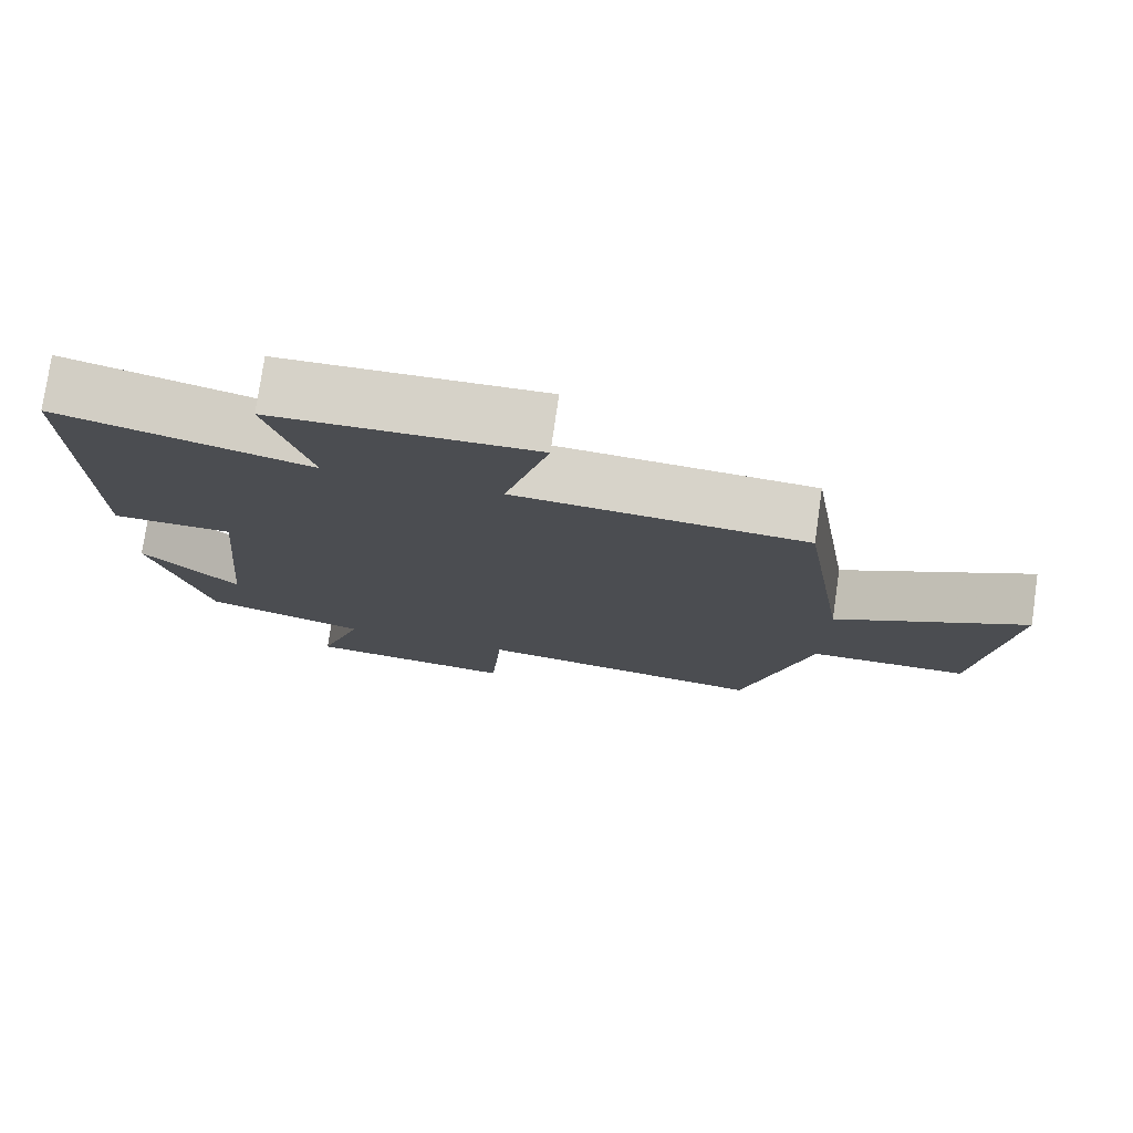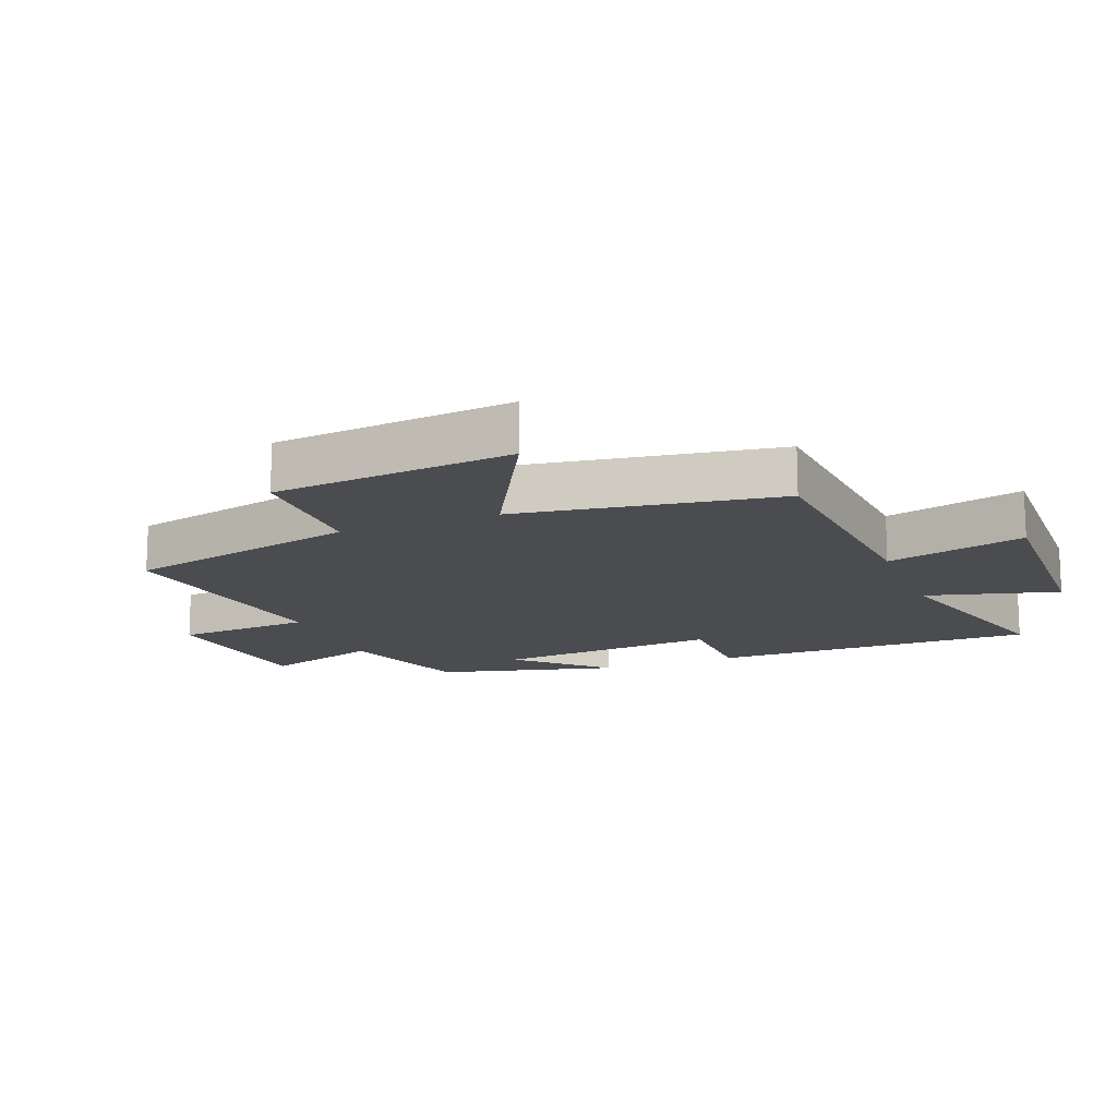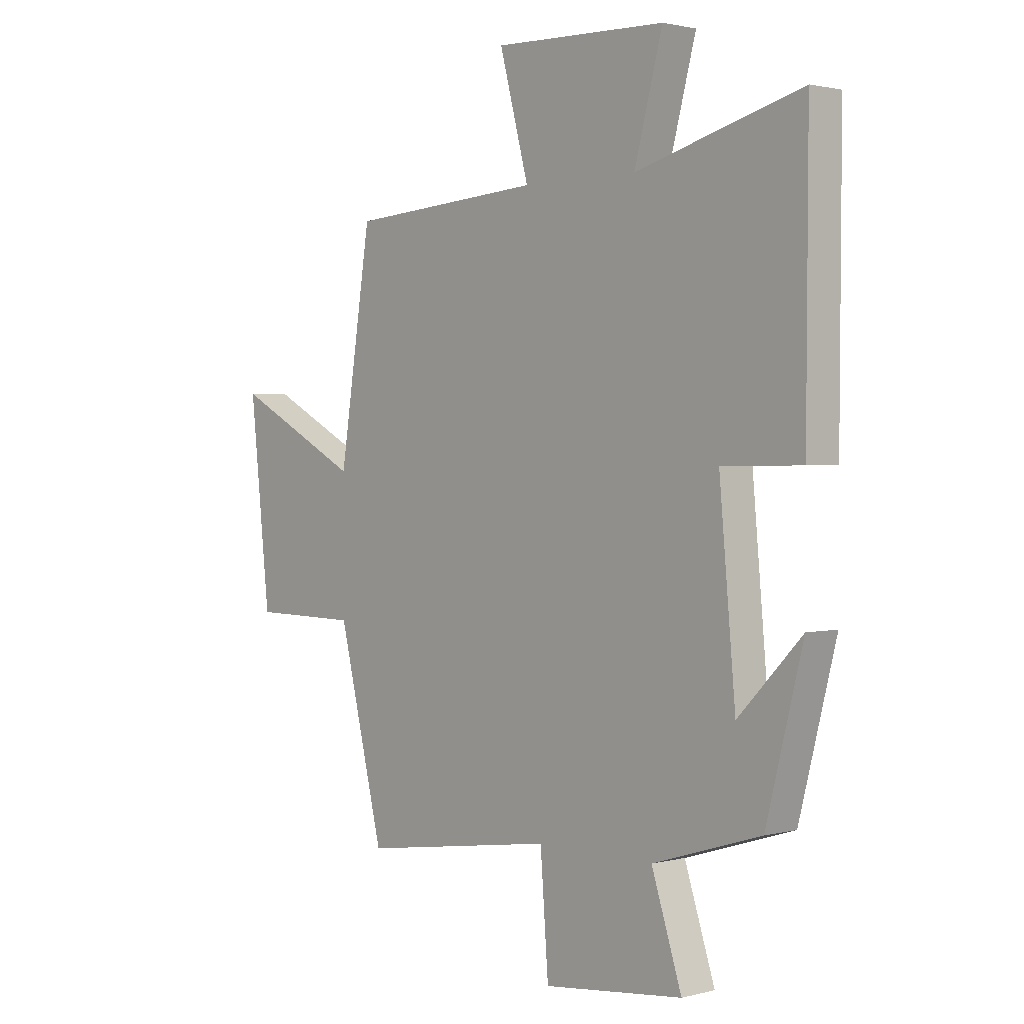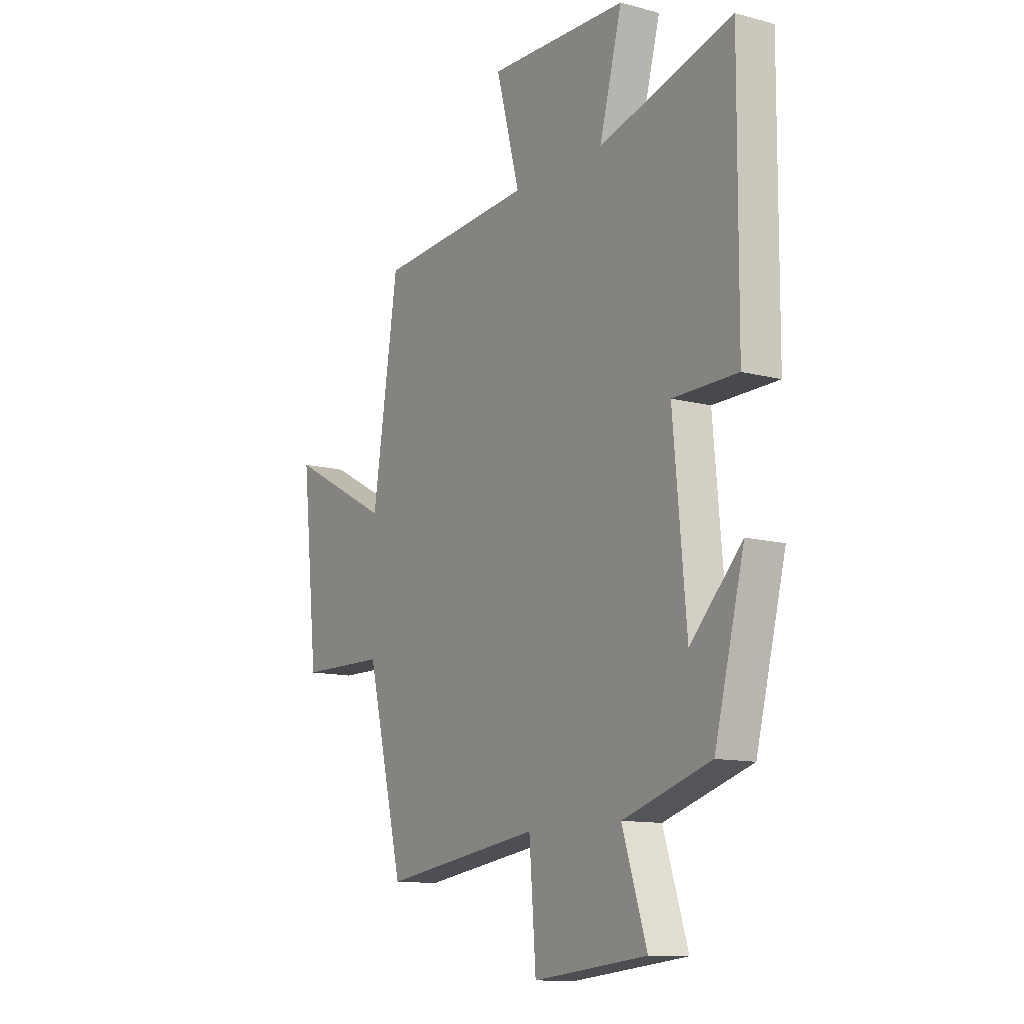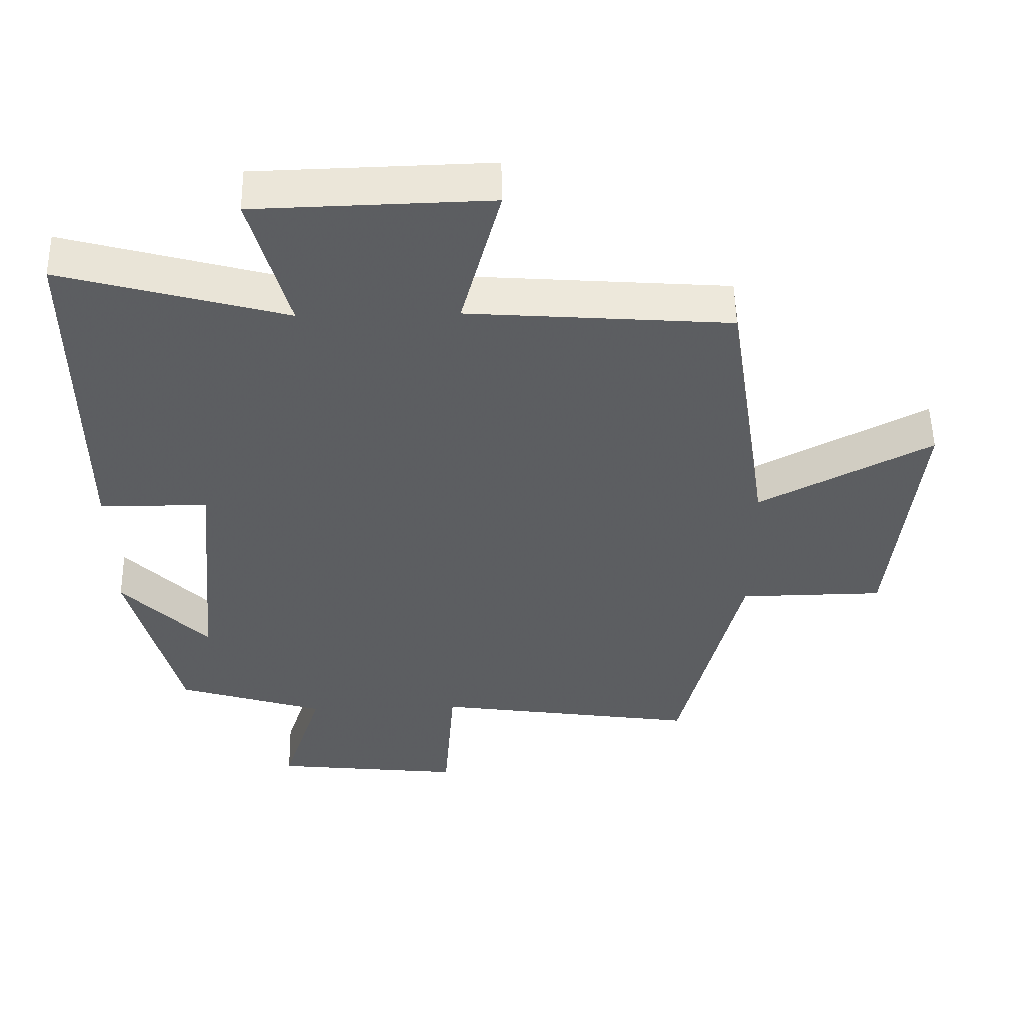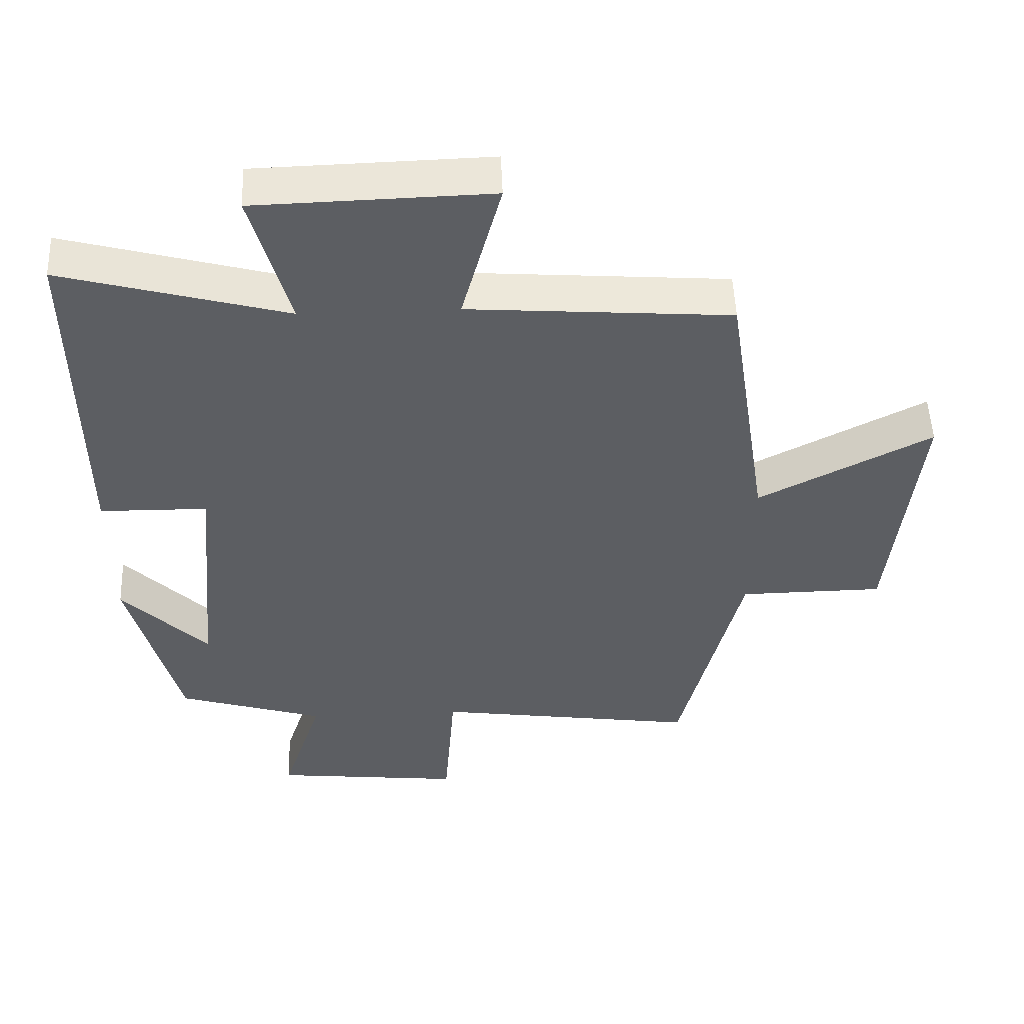
<metadata>
{"format":"obj","ext":"obj","renderer":"f3d","projection":"perspective","resolution":1024,"background":"white","views":[{"elev":77.0,"azim":-171.8,"up":"+Z"},{"elev":-14.8,"azim":-68.5,"up":"+Y"},{"elev":1.6,"azim":47.4,"up":"+Z"},{"elev":-11.9,"azim":57.5,"up":"+Z"},{"elev":52.6,"azim":178.9,"up":"+Z"},{"elev":51.6,"azim":177.8,"up":"+Z"}]}
</metadata>
<code>
v 0.427 0.07 -0.433
v 0.212 0.07 -0.5
v 0.272 0.07 -0.685
v -0.006 0.07 -0.715
v -0.022 0.07 -0.5
v -0.41 0.07 -0.556
v -0.5 0.07 -0.186
v -0.712 0.07 -0.183
v -0.752 0.07 0.195
v -0.5 0.07 0.062
v -0.437 0.07 0.472
v -0.053 0.07 0.5
v -0.111 0.07 0.718
v 0.231 0.07 0.708
v 0.175 0.07 0.5
v 0.503 0.07 0.59
v 0.5 0.07 0.078
v 0.342 0.07 0.076
v 0.374 0.07 -0.278
v 0.5 0.07 -0.148
v 0.427 0 -0.433
v 0.212 0 -0.5
v 0.272 0 -0.685
v -0.006 0 -0.715
v -0.022 0 -0.5
v -0.41 0 -0.556
v -0.5 0 -0.186
v -0.712 0 -0.183
v -0.752 0 0.195
v -0.5 0 0.062
v -0.437 0 0.472
v -0.053 0 0.5
v -0.111 0 0.718
v 0.231 0 0.708
v 0.175 0 0.5
v 0.503 0 0.59
v 0.5 0 0.078
v 0.342 0 0.076
v 0.374 0 -0.278
v 0.5 0 -0.148
f 19 20 1 2
f 18 19 2
f 15 16 17 18
f 15 18 2
f 12 13 14 15
f 10 11 12 15
f 10 15 2
f 7 8 9 10
f 5 6 7 10
f 5 10 2 3
f 3 4 5
f 22 21 40 39
f 22 39 38
f 38 37 36 35
f 22 38 35
f 35 34 33 32
f 35 32 31 30
f 22 35 30
f 30 29 28 27
f 30 27 26 25
f 23 22 30 25
f 25 24 23
f 1 21 22 2
f 2 22 23 3
f 3 23 24 4
f 4 24 25 5
f 5 25 26 6
f 6 26 27 7
f 7 27 28 8
f 8 28 29 9
f 9 29 30 10
f 10 30 31 11
f 11 31 32 12
f 12 32 33 13
f 13 33 34 14
f 14 34 35 15
f 15 35 36 16
f 16 36 37 17
f 17 37 38 18
f 18 38 39 19
f 19 39 40 20
f 20 40 21 1

</code>
